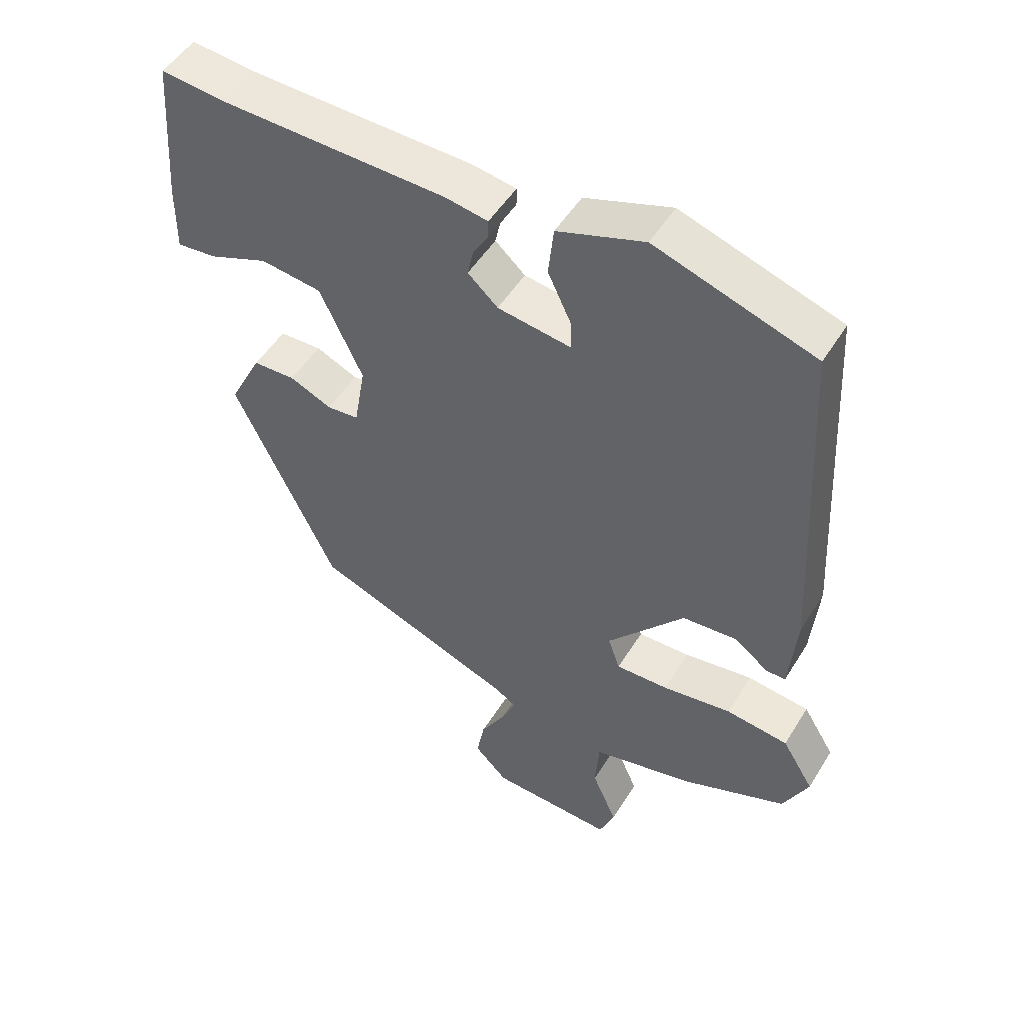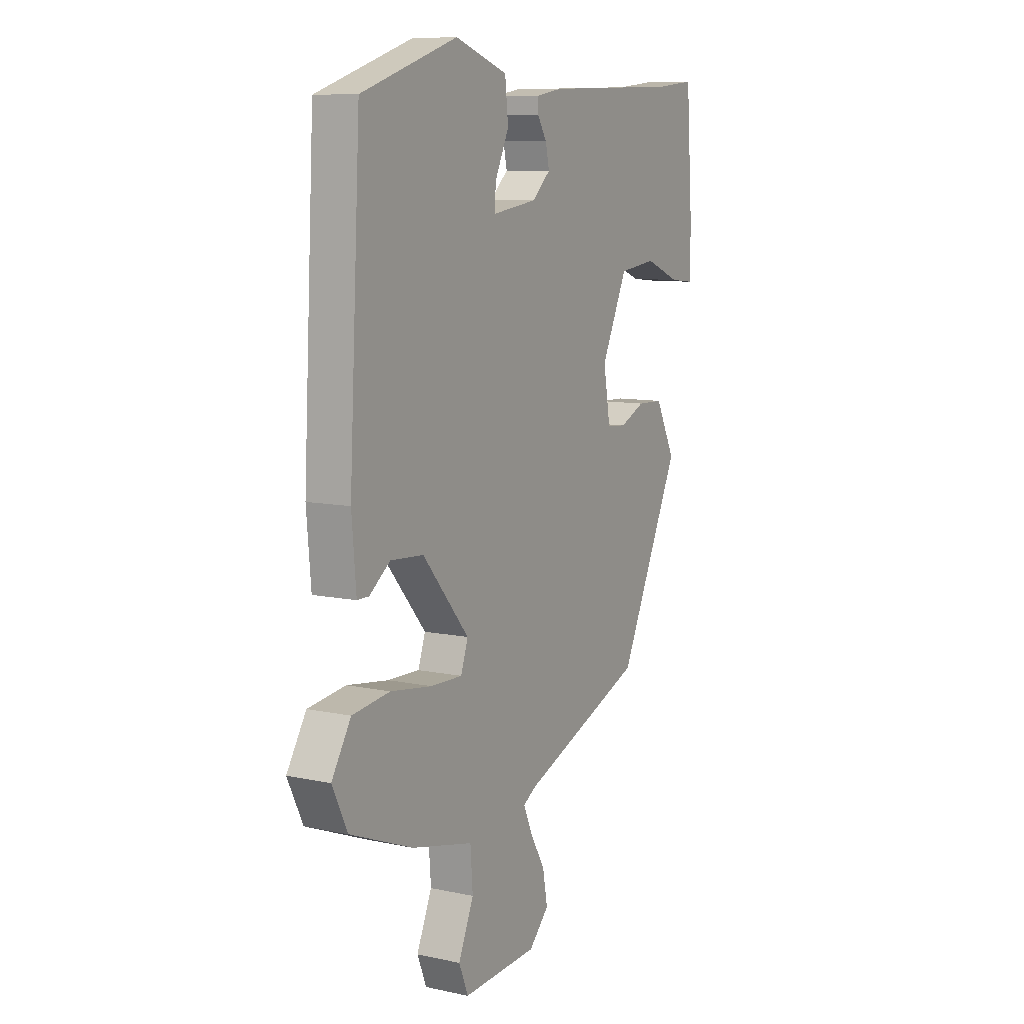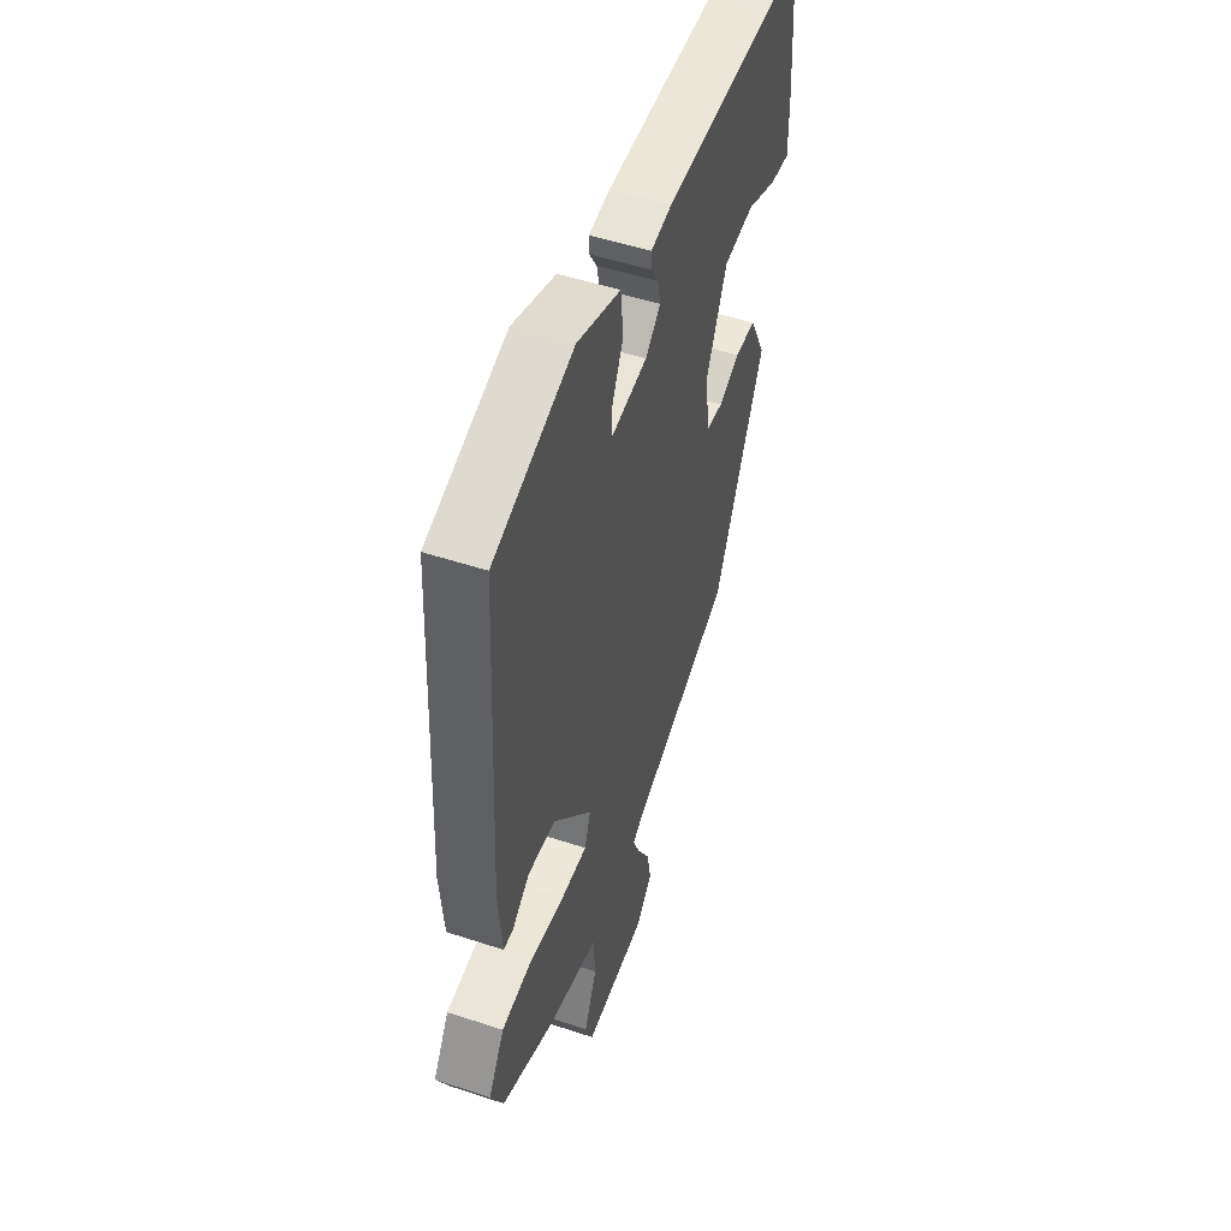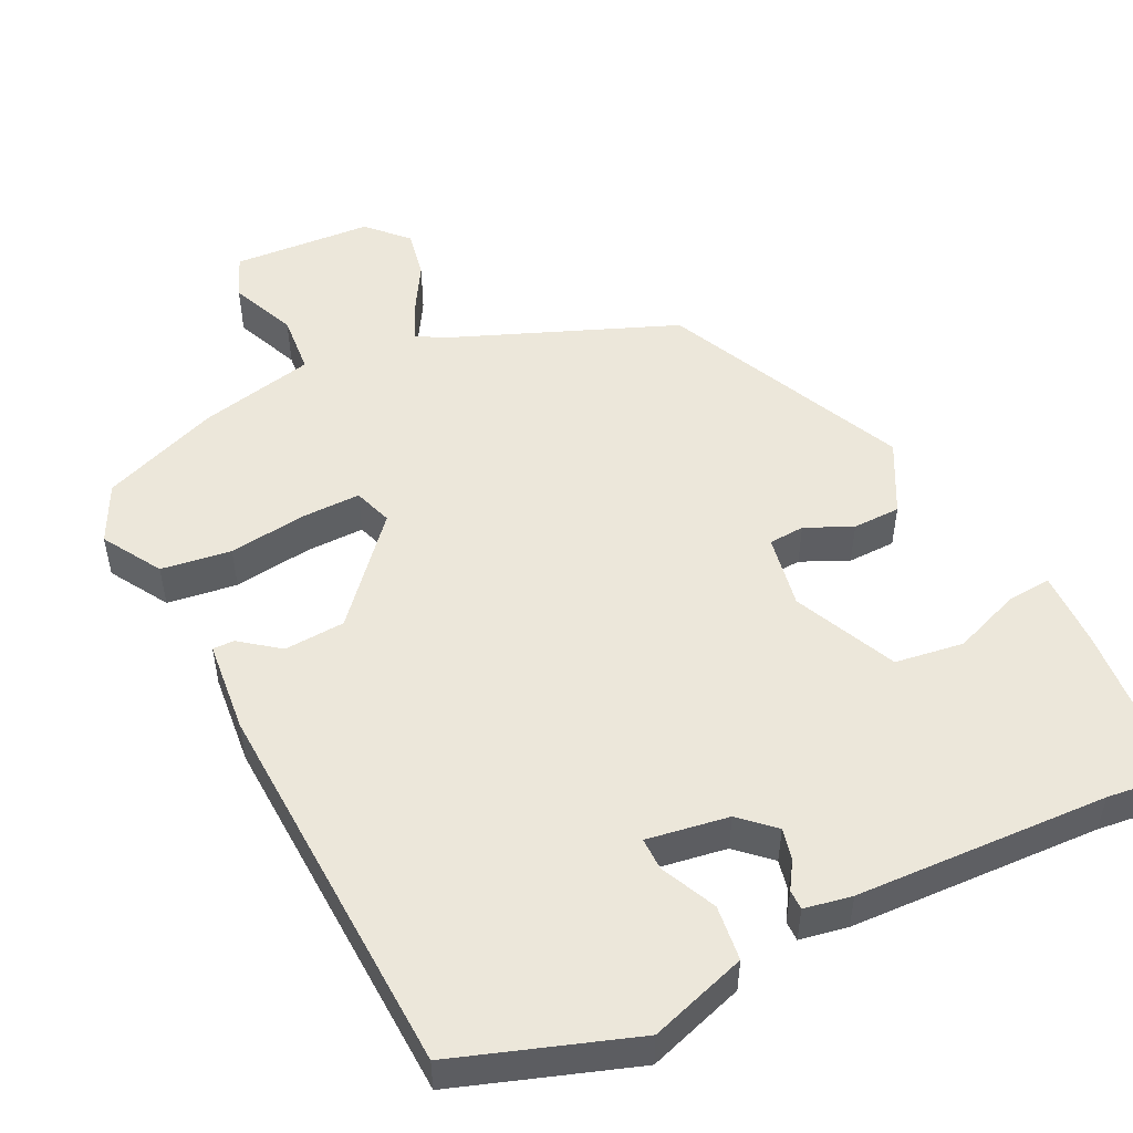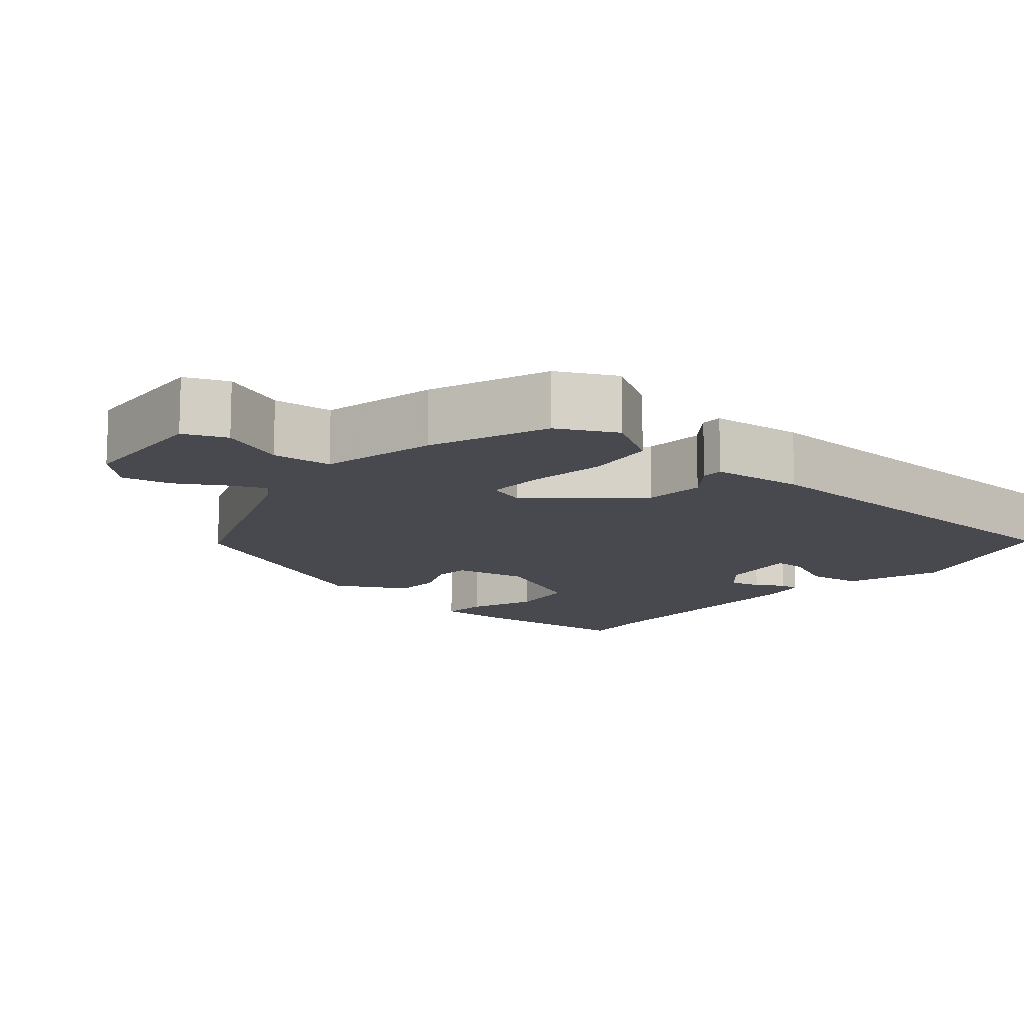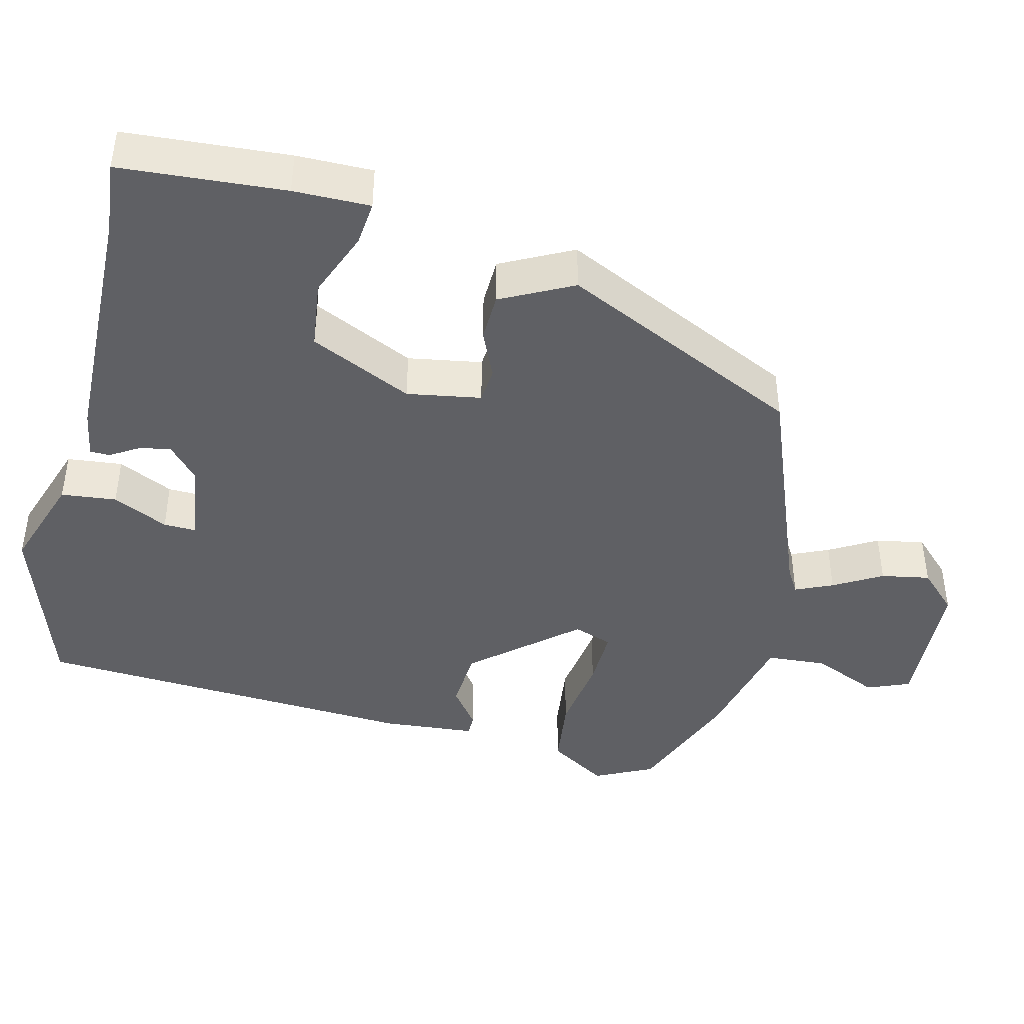
<metadata>
{"format":"obj","ext":"obj","renderer":"f3d","projection":"perspective","resolution":1024,"background":"white","views":[{"elev":50.4,"azim":-149.4,"up":"+Z"},{"elev":9.3,"azim":-60.5,"up":"+Z"},{"elev":50.5,"azim":-70.1,"up":"+Z"},{"elev":51.1,"azim":-25.5,"up":"+Y"},{"elev":-12.7,"azim":-129.8,"up":"+Y"},{"elev":-43.3,"azim":76.1,"up":"+Y"}]}
</metadata>
<code>
v 0.414 0.07 0.491
v 0.511 0.07 0.501
v 0.527 0.07 0.281
v 0.528 0.07 0.179
v 0.468 0.07 0.185
v 0.379 0.07 0.22
v 0.287 0.07 0.208
v 0.223 0.07 0.071
v 0.24 0.07 -0.028
v 0.288 0.07 -0.032
v 0.351 0.07 -0.004
v 0.415 0.07 -0.006
v 0.464 0.07 -0.102
v 0.311 0.07 -0.425
v 0.005 0.07 -0.544
v -0.028 0.07 -0.564
v -0.006 0.07 -0.614
v 0.031 0.07 -0.678
v 0.043 0.07 -0.743
v -0.007 0.07 -0.794
v -0.194 0.07 -0.804
v -0.217 0.07 -0.747
v -0.179 0.07 -0.659
v -0.185 0.07 -0.579
v -0.339 0.07 -0.543
v -0.496 0.07 -0.481
v -0.534 0.07 -0.403
v -0.486 0.07 -0.325
v -0.392 0.07 -0.313
v -0.288 0.07 -0.328
v -0.209 0.07 -0.33
v -0.191 0.07 -0.278
v -0.307 0.07 -0.143
v -0.389 0.07 -0.137
v -0.441 0.07 -0.176
v -0.47 0.07 -0.176
v -0.481 0.07 -0.052
v -0.453 0.07 0.464
v -0.214 0.07 0.543
v -0.084 0.07 0.499
v -0.076 0.07 0.425
v -0.111 0.07 0.351
v -0.112 0.07 0.307
v -0.002 0.07 0.323
v 0.043 0.07 0.364
v 0.034 0.07 0.406
v 0.011 0.07 0.443
v 0.011 0.07 0.47
v 0.075 0.07 0.481
v 0.414 0 0.491
v 0.511 0 0.501
v 0.527 0 0.281
v 0.528 0 0.179
v 0.468 0 0.185
v 0.379 0 0.22
v 0.287 0 0.208
v 0.223 0 0.071
v 0.24 0 -0.028
v 0.288 0 -0.032
v 0.351 0 -0.004
v 0.415 0 -0.006
v 0.464 0 -0.102
v 0.311 0 -0.425
v 0.005 0 -0.544
v -0.028 0 -0.564
v -0.006 0 -0.614
v 0.031 0 -0.678
v 0.043 0 -0.743
v -0.007 0 -0.794
v -0.194 0 -0.804
v -0.217 0 -0.747
v -0.179 0 -0.659
v -0.185 0 -0.579
v -0.339 0 -0.543
v -0.496 0 -0.481
v -0.534 0 -0.403
v -0.486 0 -0.325
v -0.392 0 -0.313
v -0.288 0 -0.328
v -0.209 0 -0.33
v -0.191 0 -0.278
v -0.307 0 -0.143
v -0.389 0 -0.137
v -0.441 0 -0.176
v -0.47 0 -0.176
v -0.481 0 -0.052
v -0.453 0 0.464
v -0.214 0 0.543
v -0.084 0 0.499
v -0.076 0 0.425
v -0.111 0 0.351
v -0.112 0 0.307
v -0.002 0 0.323
v 0.043 0 0.364
v 0.034 0 0.406
v 0.011 0 0.443
v 0.011 0 0.47
v 0.075 0 0.481
f 48 49 1
f 47 48 1
f 46 47 1
f 4 5 6
f 3 4 6
f 2 3 6
f 1 2 6
f 46 1 6
f 45 46 6
f 44 45 6 7
f 43 44 7 8
f 40 41 42
f 39 40 42
f 38 39 42
f 37 38 42
f 36 37 42
f 35 36 42
f 34 35 42
f 33 34 42 43
f 43 8 9
f 33 43 9
f 32 33 9
f 28 29 30
f 27 28 30
f 26 27 30
f 25 26 30
f 24 25 30
f 24 30 31
f 21 22 23
f 20 21 23
f 19 20 23
f 18 19 23
f 17 18 23
f 16 17 23 24
f 32 9 10
f 31 32 10
f 24 31 10
f 16 24 10
f 15 16 10
f 13 14 15
f 12 13 15
f 11 12 15
f 10 11 15
f 50 98 97
f 50 97 96
f 50 96 95
f 55 54 53
f 55 53 52
f 55 52 51
f 55 51 50
f 55 50 95
f 55 95 94
f 56 55 94 93
f 57 56 93 92
f 91 90 89
f 91 89 88
f 91 88 87
f 91 87 86
f 91 86 85
f 91 85 84
f 91 84 83
f 92 91 83 82
f 58 57 92
f 58 92 82
f 58 82 81
f 79 78 77
f 79 77 76
f 79 76 75
f 79 75 74
f 79 74 73
f 80 79 73
f 72 71 70
f 72 70 69
f 72 69 68
f 72 68 67
f 72 67 66
f 73 72 66 65
f 59 58 81
f 59 81 80
f 59 80 73
f 59 73 65
f 59 65 64
f 64 63 62
f 64 62 61
f 64 61 60
f 64 60 59
f 1 50 51 2
f 2 51 52 3
f 3 52 53 4
f 4 53 54 5
f 5 54 55 6
f 6 55 56 7
f 7 56 57 8
f 8 57 58 9
f 9 58 59 10
f 10 59 60 11
f 11 60 61 12
f 12 61 62 13
f 13 62 63 14
f 14 63 64 15
f 15 64 65 16
f 16 65 66 17
f 17 66 67 18
f 18 67 68 19
f 19 68 69 20
f 20 69 70 21
f 21 70 71 22
f 22 71 72 23
f 23 72 73 24
f 24 73 74 25
f 25 74 75 26
f 26 75 76 27
f 27 76 77 28
f 28 77 78 29
f 29 78 79 30
f 30 79 80 31
f 31 80 81 32
f 32 81 82 33
f 33 82 83 34
f 34 83 84 35
f 35 84 85 36
f 36 85 86 37
f 37 86 87 38
f 38 87 88 39
f 39 88 89 40
f 40 89 90 41
f 41 90 91 42
f 42 91 92 43
f 43 92 93 44
f 44 93 94 45
f 45 94 95 46
f 46 95 96 47
f 47 96 97 48
f 48 97 98 49
f 49 98 50 1

</code>
